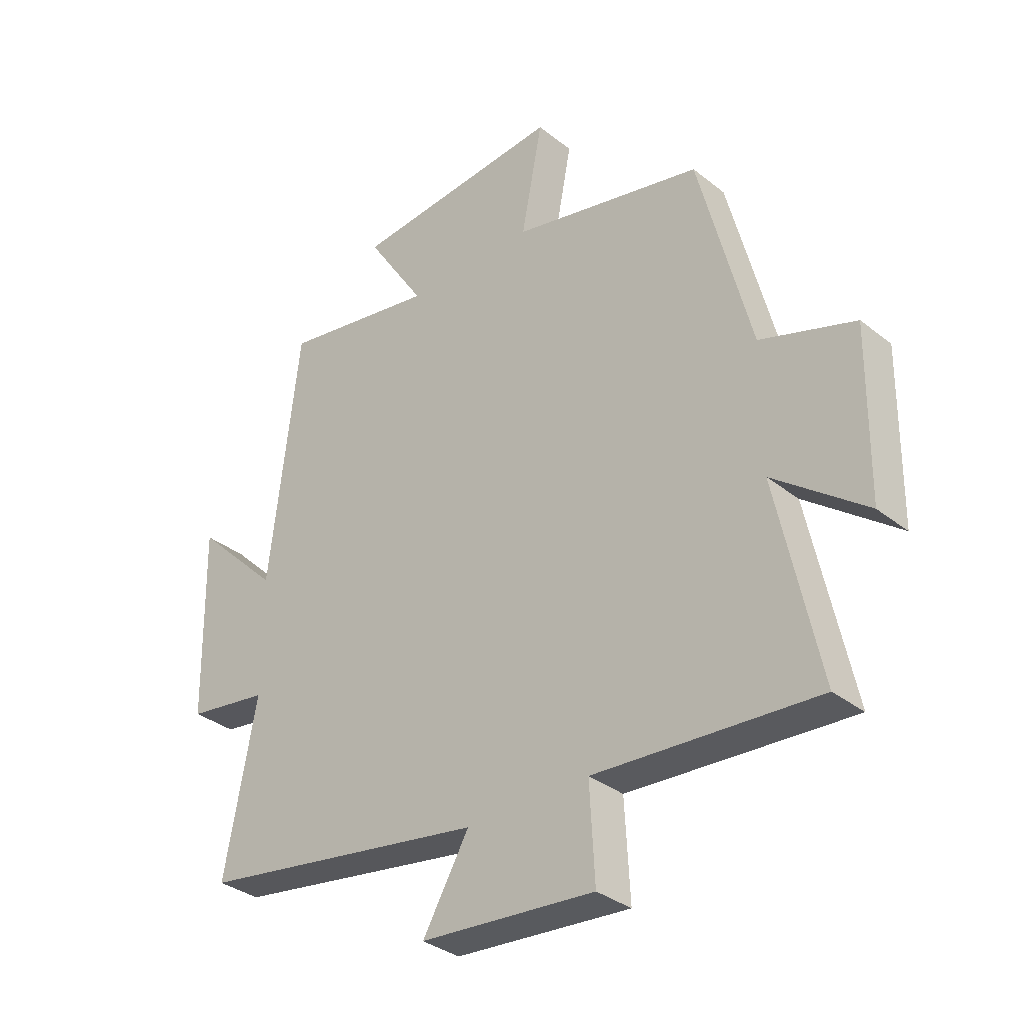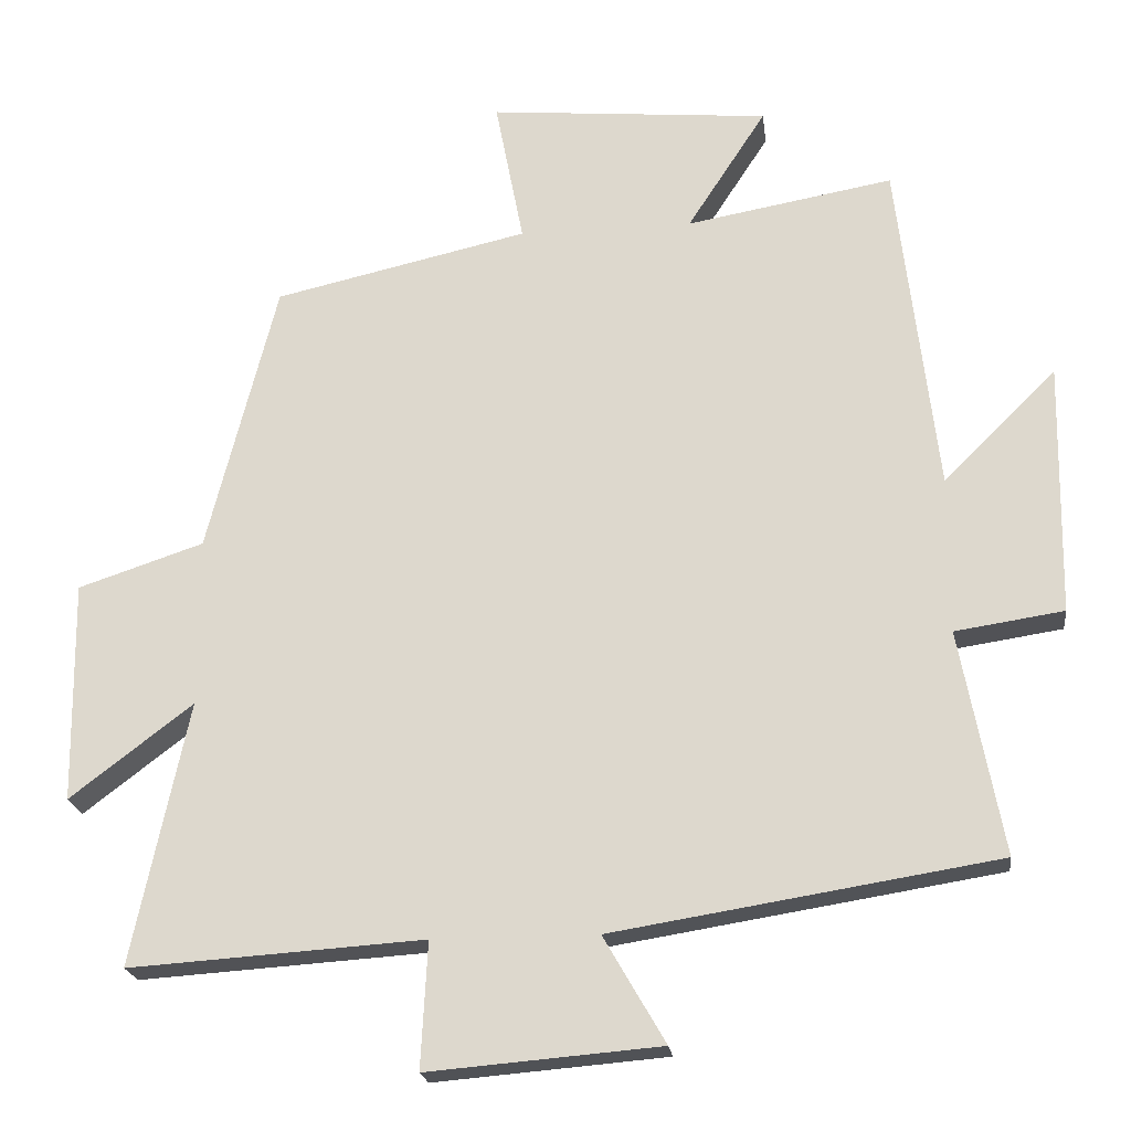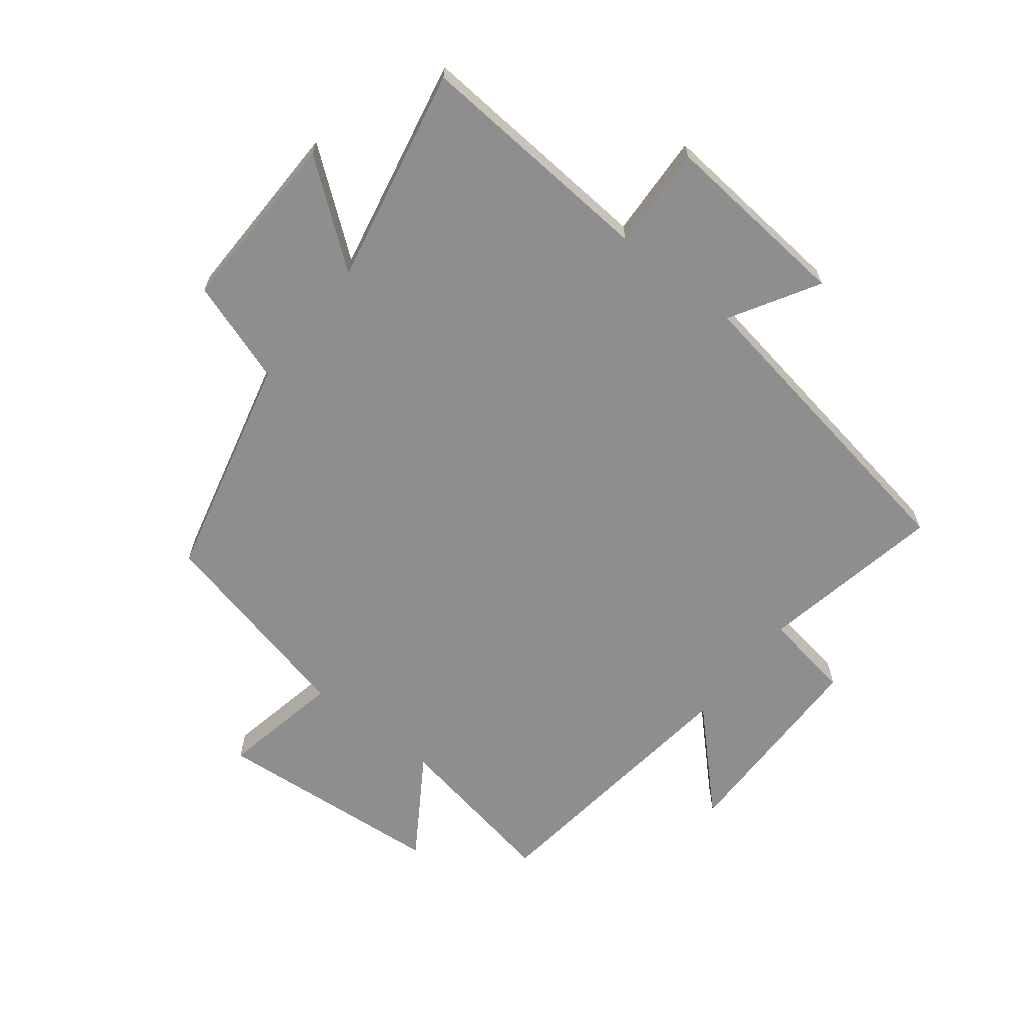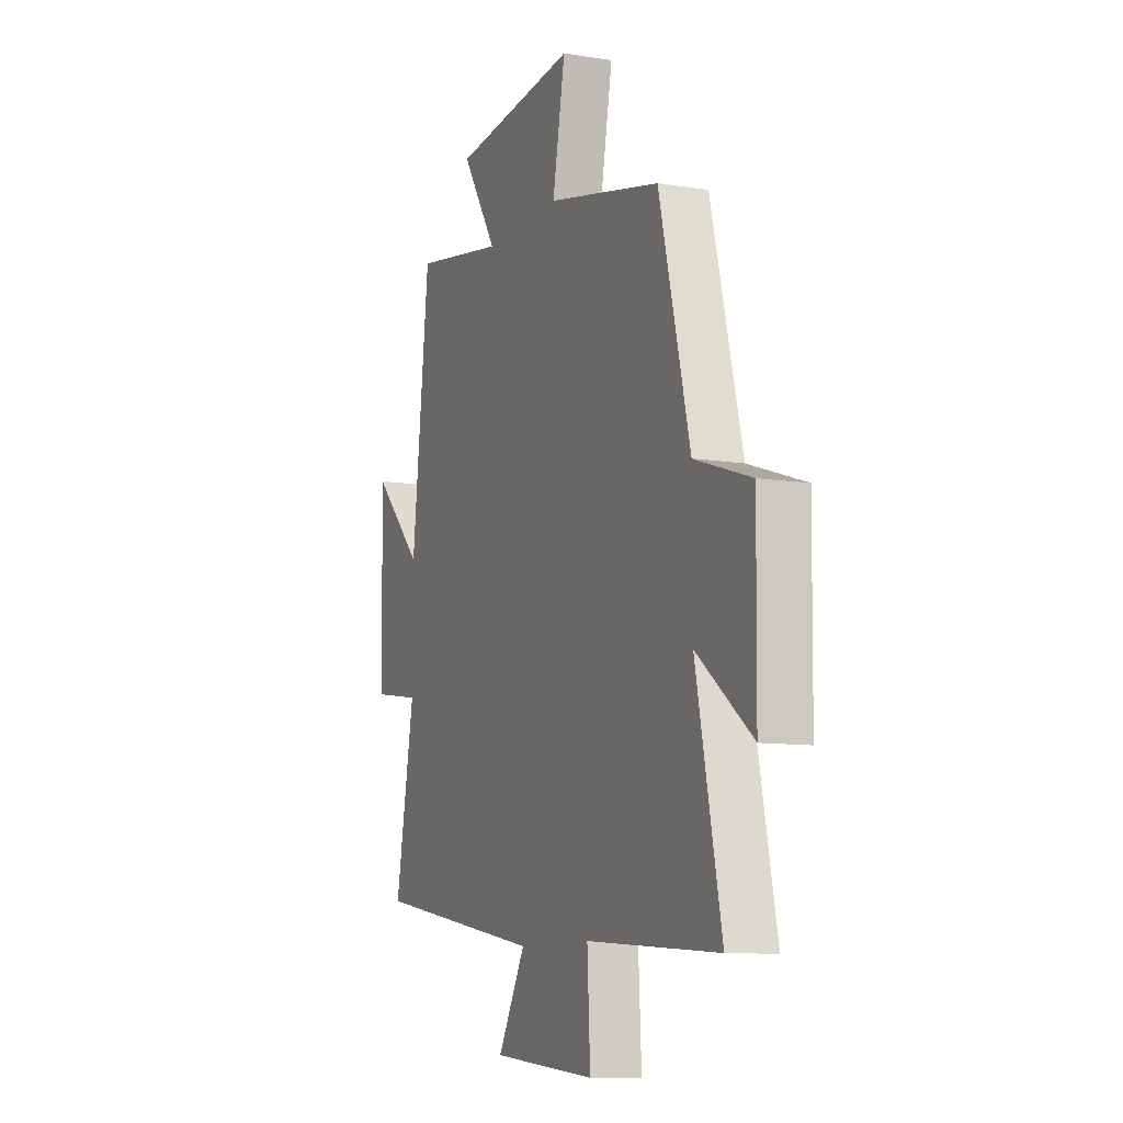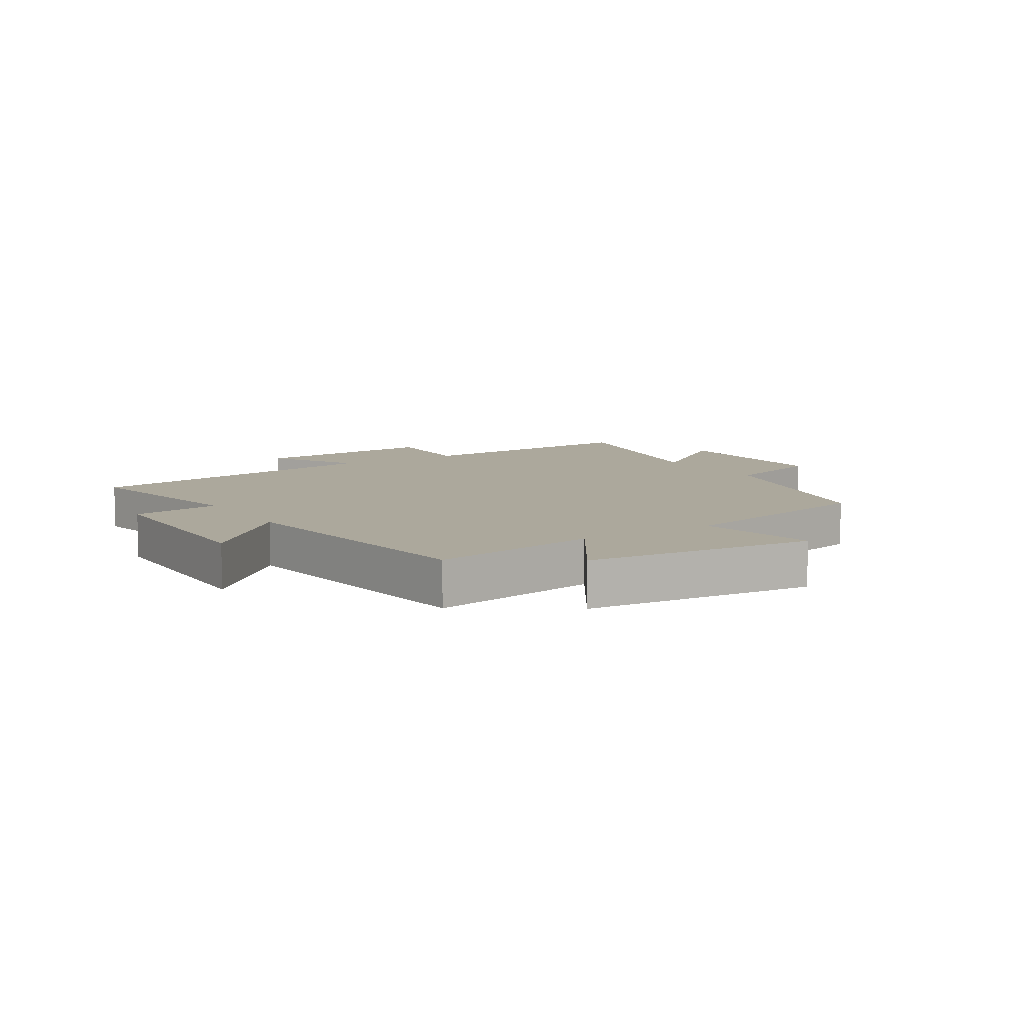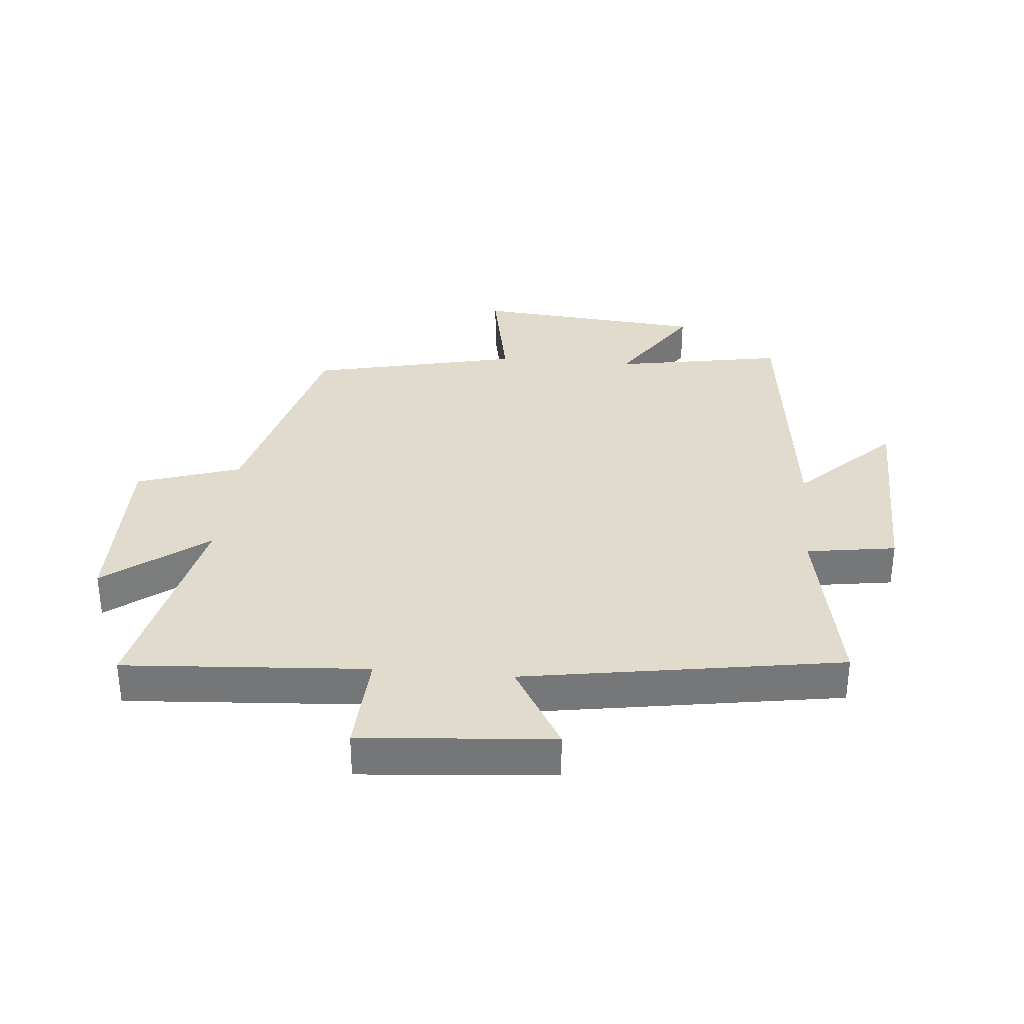
<metadata>
{"format":"obj","ext":"obj","renderer":"f3d","projection":"perspective","resolution":1024,"background":"white","views":[{"elev":-33.8,"azim":43.0,"up":"+Z"},{"elev":-21.1,"azim":-172.9,"up":"+Z"},{"elev":-65.0,"azim":141.6,"up":"+Y"},{"elev":-9.9,"azim":67.7,"up":"+Z"},{"elev":8.5,"azim":-32.3,"up":"+Y"},{"elev":33.2,"azim":-174.9,"up":"+Y"}]}
</metadata>
<code>
v -0.557 0.07 -0.417
v -0.5 0.07 -0.115
v -0.646 0.07 -0.093
v -0.652 0.07 0.247
v -0.5 0.07 0.097
v -0.447 0.07 0.549
v -0.169 0.07 0.5
v -0.275 0.07 0.663
v 0.103 0.07 0.697
v 0.065 0.07 0.5
v 0.407 0.07 0.423
v 0.5 0.07 0.056
v 0.669 0.07 0
v 0.665 0.07 -0.298
v 0.5 0.07 -0.172
v 0.575 0.07 -0.526
v 0.179 0.07 -0.5
v 0.188 0.07 -0.669
v -0.124 0.07 -0.643
v -0.041 0.07 -0.5
v -0.557 0 -0.417
v -0.5 0 -0.115
v -0.646 0 -0.093
v -0.652 0 0.247
v -0.5 0 0.097
v -0.447 0 0.549
v -0.169 0 0.5
v -0.275 0 0.663
v 0.103 0 0.697
v 0.065 0 0.5
v 0.407 0 0.423
v 0.5 0 0.056
v 0.669 0 0
v 0.665 0 -0.298
v 0.5 0 -0.172
v 0.575 0 -0.526
v 0.179 0 -0.5
v 0.188 0 -0.669
v -0.124 0 -0.643
v -0.041 0 -0.5
f 17 18 19 20
f 17 20 1 2
f 15 16 17 2
f 12 13 14 15
f 15 2 3
f 12 15 3
f 11 12 3
f 10 11 3
f 7 8 9 10
f 7 10 3
f 5 6 7
f 5 7 3
f 3 4 5
f 40 39 38 37
f 22 21 40 37
f 22 37 36 35
f 35 34 33 32
f 23 22 35
f 23 35 32
f 23 32 31
f 23 31 30
f 30 29 28 27
f 23 30 27
f 27 26 25
f 23 27 25
f 25 24 23
f 1 21 22 2
f 2 22 23 3
f 3 23 24 4
f 4 24 25 5
f 5 25 26 6
f 6 26 27 7
f 7 27 28 8
f 8 28 29 9
f 9 29 30 10
f 10 30 31 11
f 11 31 32 12
f 12 32 33 13
f 13 33 34 14
f 14 34 35 15
f 15 35 36 16
f 16 36 37 17
f 17 37 38 18
f 18 38 39 19
f 19 39 40 20
f 20 40 21 1

</code>
